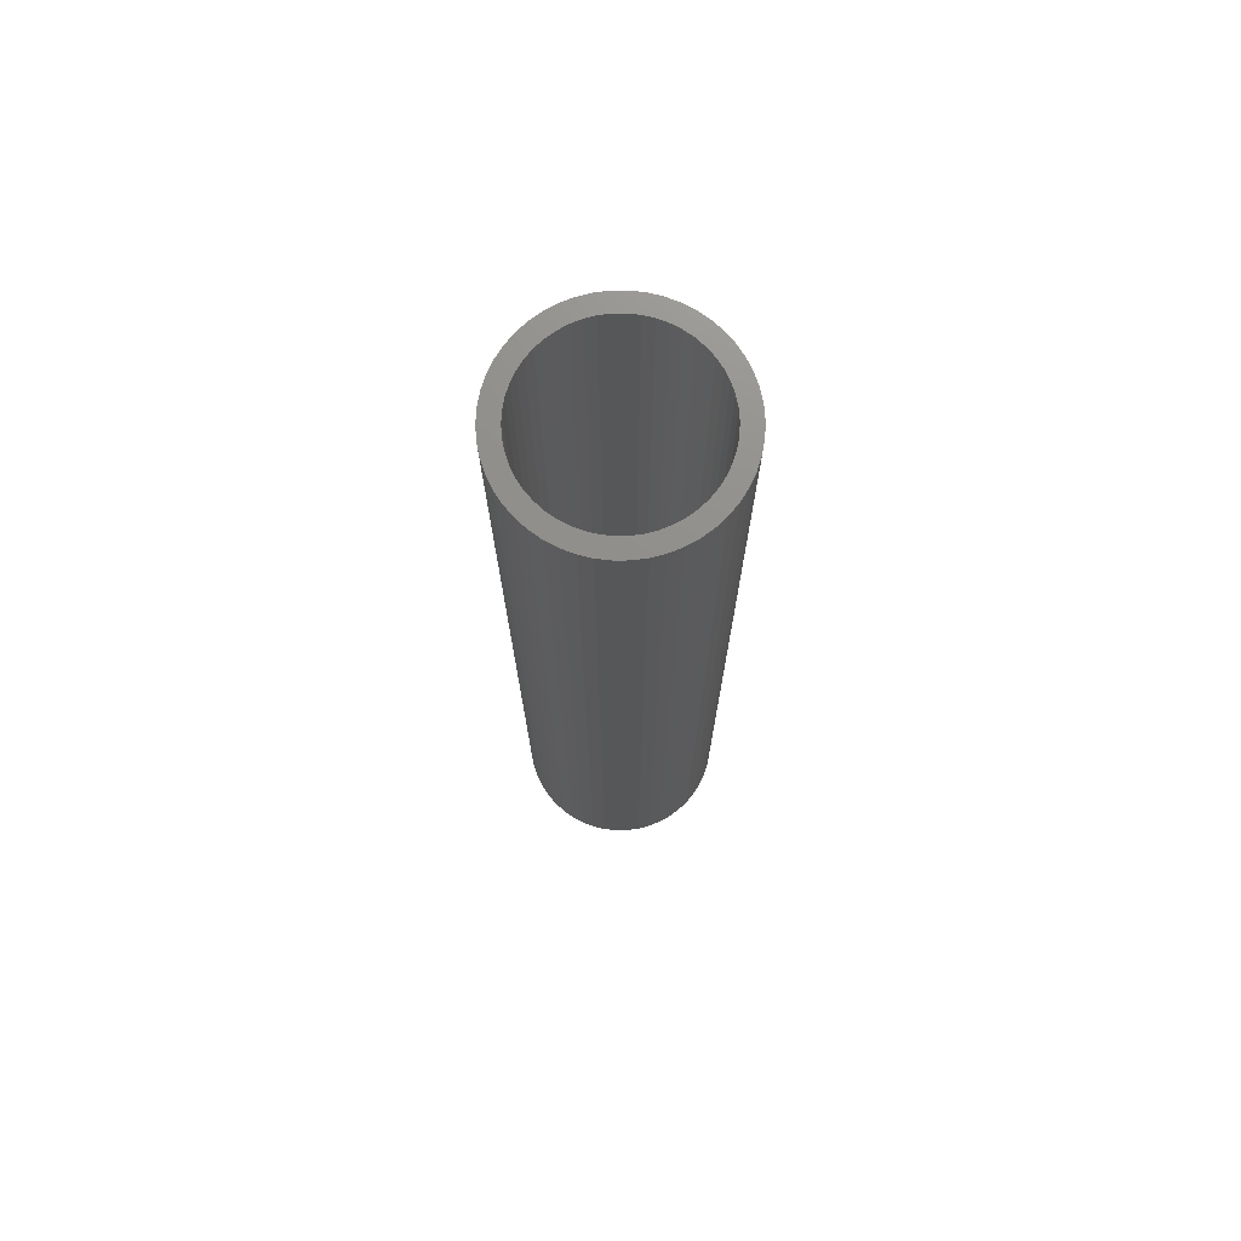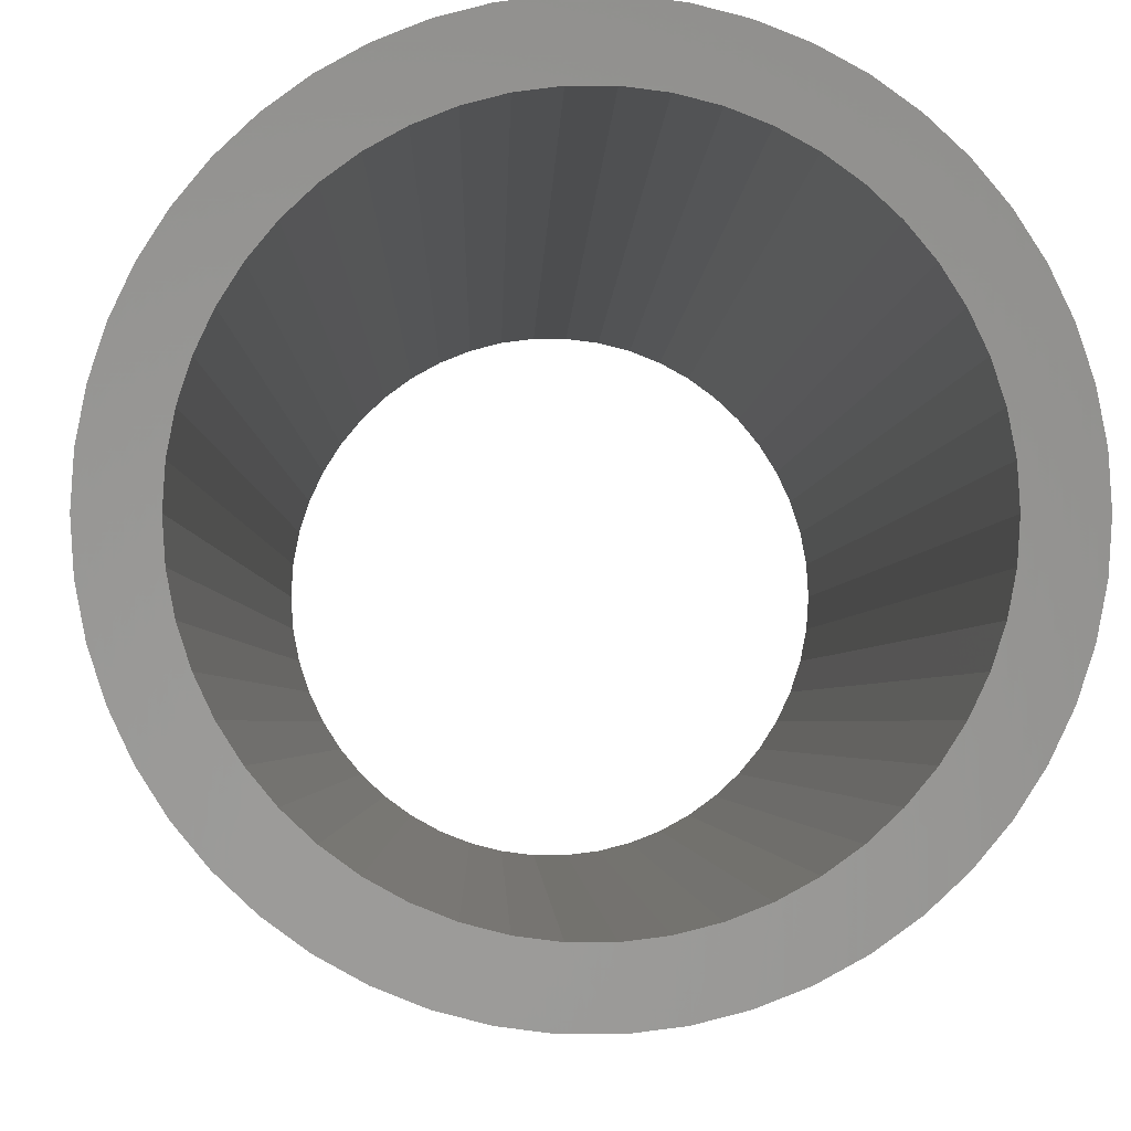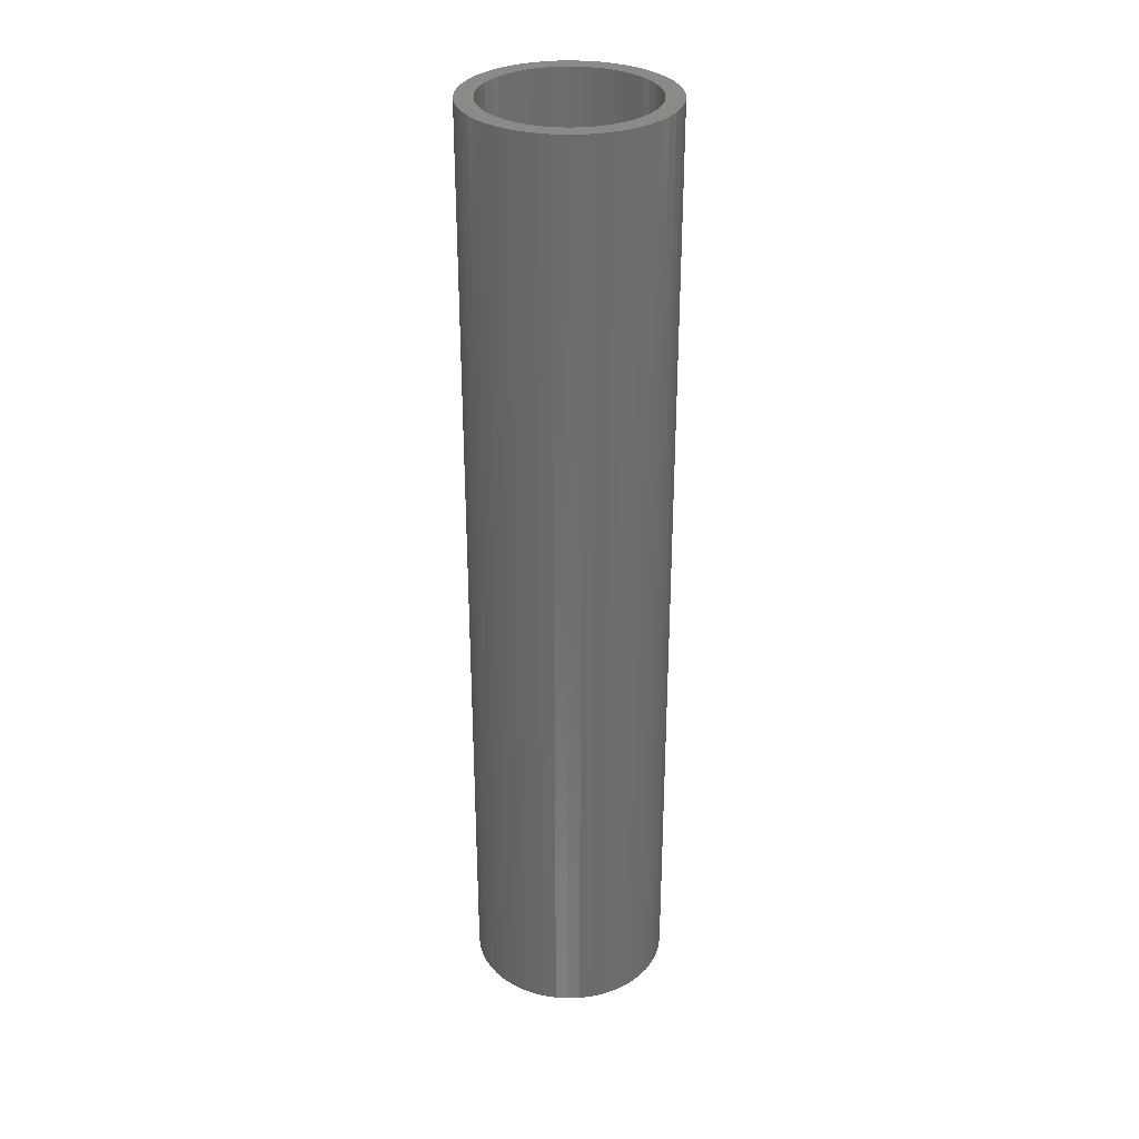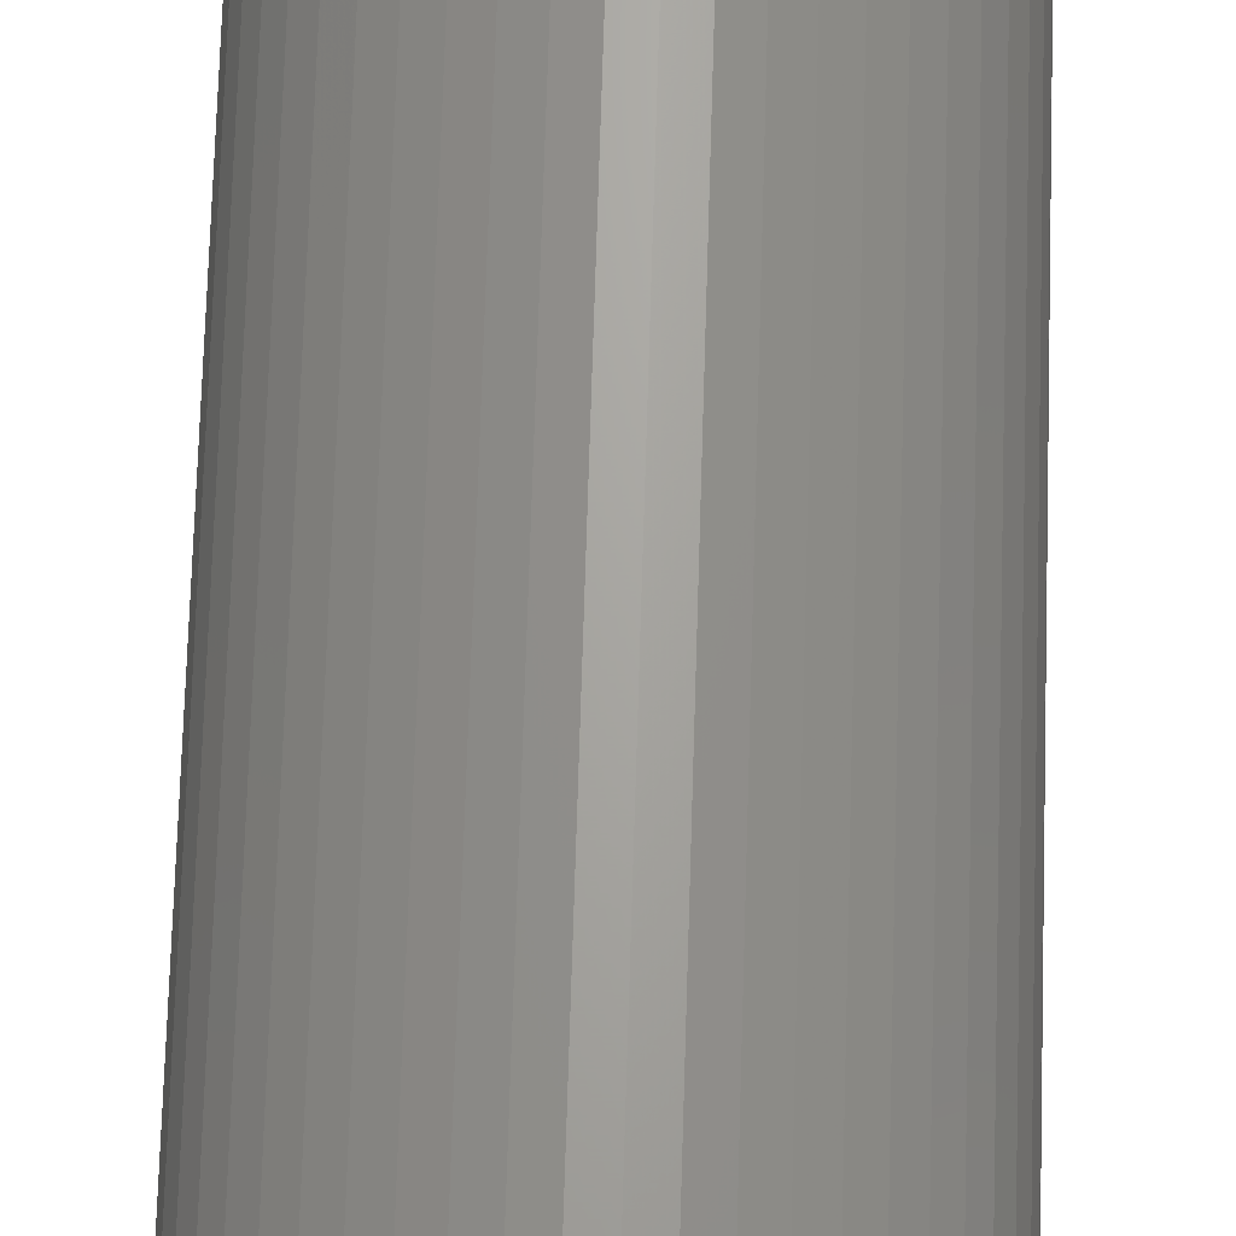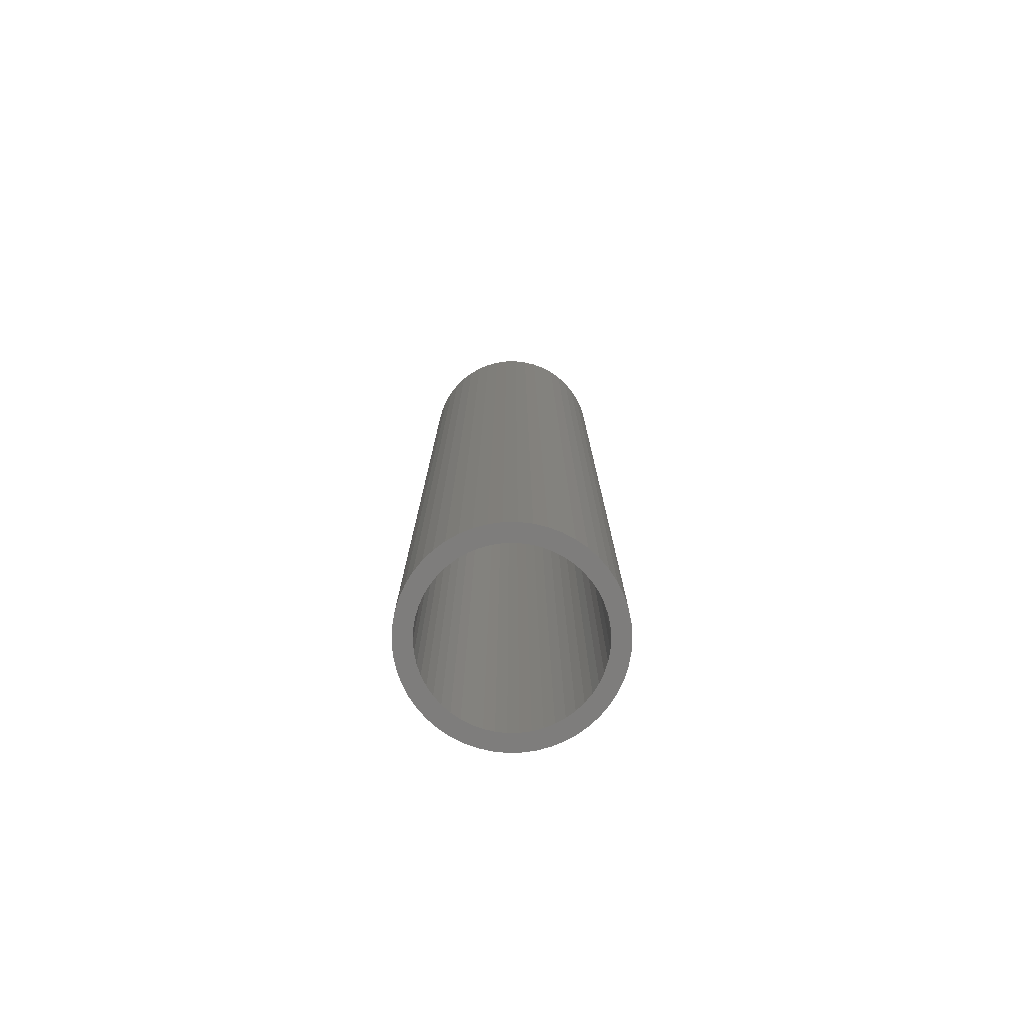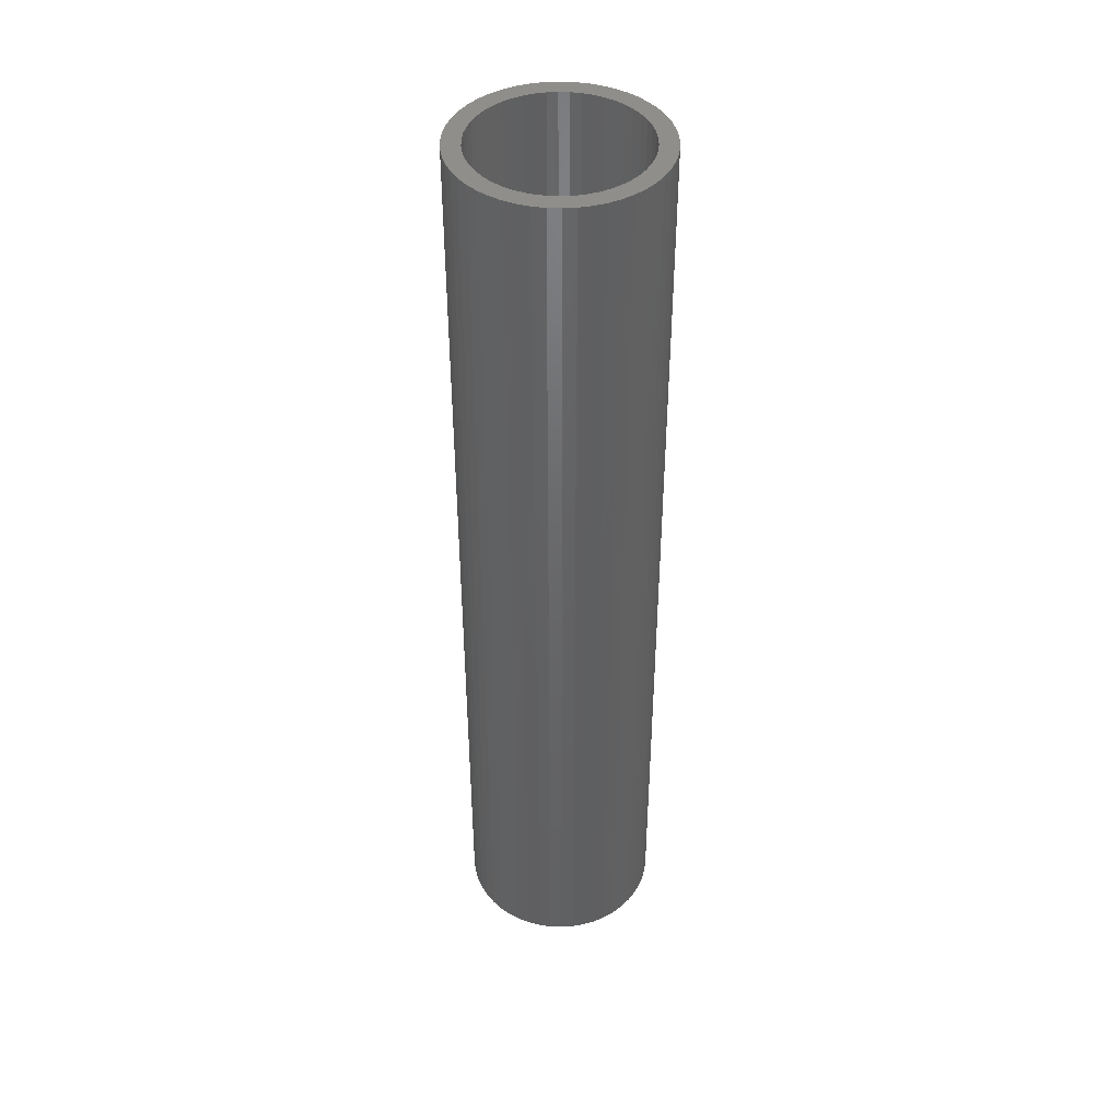
<metadata>
{"format":"stl","ext":"stl","renderer":"f3d","projection":"perspective","resolution":1024,"background":"white","views":[{"elev":73.4,"azim":129.1,"up":"+Z"},{"elev":-1.2,"azim":-0.6,"up":"+Y"},{"elev":31.6,"azim":-160.9,"up":"+Z"},{"elev":66.8,"azim":-178.3,"up":"+Y"},{"elev":-77.2,"azim":-164.8,"up":"+Z"},{"elev":43.2,"azim":-112.6,"up":"+Z"}]}
</metadata>
<code>
# stl→obj: 200 verts, 400 faces
v 8.5 0 40.5
v 8.433 1.065 -40.5
v 8.433 1.065 40.5
v 8.5 0 -40.5
v -8.5 0 -40.5
v -8.433 1.065 40.5
v -8.433 1.065 -40.5
v -8.5 0 40.5
v 0.5337 8.483 -40.5
v -0.5337 8.483 40.5
v 0.5337 8.483 40.5
v -0.5337 8.483 -40.5
v -0.5337 -8.483 -40.5
v 0.5337 -8.483 40.5
v -0.5337 -8.483 40.5
v 0.5337 -8.483 -40.5
v 6.196 5.819 -40.5
v 5.418 6.549 40.5
v 6.196 5.819 40.5
v 5.418 6.549 -40.5
v -5.418 6.549 -40.5
v -6.196 5.819 40.5
v -5.418 6.549 40.5
v -6.196 5.819 -40.5
v -2.627 8.084 -40.5
v -3.619 7.691 40.5
v -2.627 8.084 40.5
v -3.619 7.691 -40.5
v 7.903 3.129 40.5
v 7.449 4.095 -40.5
v 7.449 4.095 40.5
v 7.903 3.129 -40.5
v 3.619 7.691 -40.5
v 2.627 8.084 40.5
v 3.619 7.691 40.5
v 2.627 8.084 -40.5
v 1.593 8.349 40.5
v 1.593 8.349 -40.5
v 4.555 7.177 -40.5
v 4.555 7.177 40.5
v -7.903 3.129 -40.5
v -7.449 4.095 40.5
v -7.449 4.095 -40.5
v -7.903 3.129 40.5
v 7 0 40.5
v 6.945 0.8773 40.5
v 8.233 2.114 40.5
v 8.433 -1.065 40.5
v 6.78 1.741 40.5
v 6.945 -0.8773 40.5
v 6.508 2.577 40.5
v 8.233 -2.114 40.5
v 6.78 -1.741 40.5
v 6.134 3.372 40.5
v 6.877 4.996 40.5
v 5.663 4.114 40.5
v 5.103 4.792 40.5
v 4.462 5.394 40.5
v 3.751 5.91 40.5
v 2.98 6.334 40.5
v 2.163 6.657 40.5
v 1.312 6.876 40.5
v 0.4395 6.986 40.5
v -0.4395 6.986 40.5
v -1.312 6.876 40.5
v -1.593 8.349 40.5
v -2.163 6.657 40.5
v -2.98 6.334 40.5
v -3.751 5.91 40.5
v -4.555 7.177 40.5
v -4.462 5.394 40.5
v -5.103 4.792 40.5
v -5.663 4.114 40.5
v -6.877 4.996 40.5
v -6.134 3.372 40.5
v -6.508 2.577 40.5
v -6.78 1.741 40.5
v -8.233 2.114 40.5
v 7.903 -3.129 40.5
v 6.508 -2.577 40.5
v 7.449 -4.095 40.5
v 6.134 -3.372 40.5
v 6.877 -4.996 40.5
v 5.663 -4.114 40.5
v 6.196 -5.819 40.5
v 5.103 -4.792 40.5
v 5.418 -6.549 40.5
v 4.462 -5.394 40.5
v 4.555 -7.177 40.5
v 3.751 -5.91 40.5
v 3.619 -7.691 40.5
v 2.98 -6.334 40.5
v 2.627 -8.084 40.5
v 2.163 -6.657 40.5
v 1.593 -8.349 40.5
v 1.312 -6.876 40.5
v 0.4395 -6.986 40.5
v -0.4395 -6.986 40.5
v -1.312 -6.876 40.5
v -1.593 -8.349 40.5
v -2.163 -6.657 40.5
v -2.627 -8.084 40.5
v -2.98 -6.334 40.5
v -3.619 -7.691 40.5
v -3.751 -5.91 40.5
v -4.555 -7.177 40.5
v -4.462 -5.394 40.5
v -5.418 -6.549 40.5
v -5.103 -4.792 40.5
v -6.196 -5.819 40.5
v -5.663 -4.114 40.5
v -6.877 -4.996 40.5
v -6.134 -3.372 40.5
v -7.449 -4.095 40.5
v -6.508 -2.577 40.5
v -7.903 -3.129 40.5
v -6.78 -1.741 40.5
v -8.233 -2.114 40.5
v -6.945 -0.8773 40.5
v -8.433 -1.065 40.5
v -7 0 40.5
v -6.945 0.8773 40.5
v -1.593 8.349 -40.5
v 7 0 -40.5
v 8.433 -1.065 -40.5
v 6.945 -0.8773 -40.5
v 8.233 -2.114 -40.5
v 6.78 -1.741 -40.5
v 7.903 -3.129 -40.5
v 6.945 0.8773 -40.5
v 6.508 -2.577 -40.5
v 7.449 -4.095 -40.5
v 8.233 2.114 -40.5
v 6.78 1.741 -40.5
v 6.134 -3.372 -40.5
v 6.877 -4.996 -40.5
v 5.663 -4.114 -40.5
v 6.196 -5.819 -40.5
v 5.103 -4.792 -40.5
v 5.418 -6.549 -40.5
v 4.462 -5.394 -40.5
v 4.555 -7.177 -40.5
v 3.751 -5.91 -40.5
v 3.619 -7.691 -40.5
v 2.98 -6.334 -40.5
v 2.627 -8.084 -40.5
v 2.163 -6.657 -40.5
v 1.593 -8.349 -40.5
v 1.312 -6.876 -40.5
v 0.4395 -6.986 -40.5
v -0.4395 -6.986 -40.5
v -1.312 -6.876 -40.5
v -1.593 -8.349 -40.5
v -2.163 -6.657 -40.5
v -2.627 -8.084 -40.5
v -2.98 -6.334 -40.5
v -3.619 -7.691 -40.5
v -3.751 -5.91 -40.5
v -4.555 -7.177 -40.5
v -4.462 -5.394 -40.5
v -5.418 -6.549 -40.5
v -5.103 -4.792 -40.5
v -6.196 -5.819 -40.5
v -5.663 -4.114 -40.5
v -6.877 -4.996 -40.5
v -6.134 -3.372 -40.5
v -7.449 -4.095 -40.5
v -6.508 -2.577 -40.5
v -7.903 -3.129 -40.5
v -6.78 -1.741 -40.5
v -8.233 -2.114 -40.5
v 6.508 2.577 -40.5
v 6.134 3.372 -40.5
v 6.877 4.996 -40.5
v 5.663 4.114 -40.5
v 5.103 4.792 -40.5
v 4.462 5.394 -40.5
v 3.751 5.91 -40.5
v 2.98 6.334 -40.5
v 2.163 6.657 -40.5
v 1.312 6.876 -40.5
v 0.4395 6.986 -40.5
v -0.4395 6.986 -40.5
v -1.312 6.876 -40.5
v -2.163 6.657 -40.5
v -2.98 6.334 -40.5
v -3.751 5.91 -40.5
v -4.555 7.177 -40.5
v -4.462 5.394 -40.5
v -5.103 4.792 -40.5
v -5.663 4.114 -40.5
v -6.877 4.996 -40.5
v -6.134 3.372 -40.5
v -6.508 2.577 -40.5
v -6.78 1.741 -40.5
v -8.233 2.114 -40.5
v -6.945 0.8773 -40.5
v -7 0 -40.5
v -6.945 -0.8773 -40.5
v -8.433 -1.065 -40.5
f 1 2 3
f 2 1 4
f 5 6 7
f 6 5 8
f 9 10 11
f 10 9 12
f 13 14 15
f 14 13 16
f 17 18 19
f 18 17 20
f 21 22 23
f 22 21 24
f 25 26 27
f 26 25 28
f 29 30 31
f 30 29 32
f 33 34 35
f 34 33 36
f 36 37 34
f 37 36 38
f 39 35 40
f 35 39 33
f 41 42 43
f 42 41 44
f 45 1 3
f 46 3 47
f 1 45 48
f 49 47 29
f 50 48 45
f 51 29 31
f 48 50 52
f 53 52 50
f 3 46 45
f 54 31 55
f 47 49 46
f 29 51 49
f 56 55 19
f 31 54 51
f 55 56 54
f 57 19 18
f 19 57 56
f 58 18 40
f 18 58 57
f 40 59 58
f 35 59 40
f 35 60 59
f 34 60 35
f 34 61 60
f 37 61 34
f 37 62 61
f 11 62 37
f 11 63 62
f 11 64 63
f 10 64 11
f 10 65 64
f 66 65 10
f 66 67 65
f 27 67 66
f 27 68 67
f 26 68 27
f 26 69 68
f 70 69 26
f 69 70 71
f 23 71 70
f 71 23 72
f 22 72 23
f 72 22 73
f 74 73 22
f 73 74 75
f 42 75 74
f 75 42 76
f 44 76 42
f 76 44 77
f 78 77 44
f 52 53 79
f 80 79 53
f 79 80 81
f 82 81 80
f 81 82 83
f 84 83 82
f 83 84 85
f 86 85 84
f 85 86 87
f 88 87 86
f 87 88 89
f 90 89 88
f 90 91 89
f 92 91 90
f 92 93 91
f 94 93 92
f 94 95 93
f 96 95 94
f 96 14 95
f 97 14 96
f 98 14 97
f 98 15 14
f 99 15 98
f 99 100 15
f 101 100 99
f 101 102 100
f 103 102 101
f 103 104 102
f 105 104 103
f 106 105 107
f 105 106 104
f 108 107 109
f 107 108 106
f 110 109 111
f 112 111 113
f 109 110 108
f 114 113 115
f 116 115 117
f 111 112 110
f 118 117 119
f 120 119 121
f 77 78 122
f 113 114 112
f 6 122 78
f 115 116 114
f 122 6 121
f 117 118 116
f 8 121 6
f 119 120 118
f 121 8 120
f 12 66 10
f 66 12 123
f 124 4 125
f 126 125 127
f 4 124 2
f 128 127 129
f 130 2 124
f 131 129 132
f 2 130 133
f 134 133 130
f 125 126 124
f 135 132 136
f 127 128 126
f 129 131 128
f 137 136 138
f 132 135 131
f 136 137 135
f 139 138 140
f 138 139 137
f 141 140 142
f 140 141 139
f 142 143 141
f 144 143 142
f 144 145 143
f 146 145 144
f 146 147 145
f 148 147 146
f 148 149 147
f 16 149 148
f 16 150 149
f 16 151 150
f 13 151 16
f 13 152 151
f 153 152 13
f 153 154 152
f 155 154 153
f 155 156 154
f 157 156 155
f 157 158 156
f 159 158 157
f 158 159 160
f 161 160 159
f 160 161 162
f 163 162 161
f 162 163 164
f 165 164 163
f 164 165 166
f 167 166 165
f 166 167 168
f 169 168 167
f 168 169 170
f 171 170 169
f 133 134 32
f 172 32 134
f 32 172 30
f 173 30 172
f 30 173 174
f 175 174 173
f 174 175 17
f 176 17 175
f 17 176 20
f 177 20 176
f 20 177 39
f 178 39 177
f 178 33 39
f 179 33 178
f 179 36 33
f 180 36 179
f 180 38 36
f 181 38 180
f 181 9 38
f 182 9 181
f 183 9 182
f 183 12 9
f 184 12 183
f 184 123 12
f 185 123 184
f 185 25 123
f 186 25 185
f 186 28 25
f 187 28 186
f 188 187 189
f 187 188 28
f 21 189 190
f 189 21 188
f 24 190 191
f 192 191 193
f 190 24 21
f 43 193 194
f 41 194 195
f 191 192 24
f 196 195 197
f 7 197 198
f 170 171 199
f 193 43 192
f 200 199 171
f 194 41 43
f 199 200 198
f 195 196 41
f 5 198 200
f 197 7 196
f 198 5 7
f 16 95 14
f 95 16 148
f 47 32 29
f 32 47 133
f 3 133 47
f 133 3 2
f 55 17 19
f 17 55 174
f 31 174 55
f 174 31 30
f 38 11 37
f 11 38 9
f 20 40 18
f 40 20 39
f 43 74 192
f 74 43 42
f 192 22 24
f 22 192 74
f 196 44 41
f 44 196 78
f 7 78 196
f 78 7 6
f 28 70 26
f 70 28 188
f 188 23 70
f 23 188 21
f 123 27 66
f 27 123 25
f 48 4 1
f 4 48 125
f 81 129 79
f 129 81 132
f 163 108 110
f 108 163 161
f 167 116 169
f 116 167 114
f 165 114 167
f 114 165 112
f 144 89 91
f 89 144 142
f 79 127 52
f 127 79 129
f 163 112 165
f 112 163 110
f 171 120 200
f 120 171 118
f 200 8 5
f 8 200 120
f 169 118 171
f 118 169 116
f 140 85 87
f 85 140 138
f 146 91 93
f 91 146 144
f 148 93 95
f 93 148 146
f 52 125 48
f 125 52 127
f 83 132 81
f 132 83 136
f 85 136 83
f 136 85 138
f 153 15 100
f 15 153 13
f 161 106 108
f 106 161 159
f 142 87 89
f 87 142 140
f 155 100 102
f 100 155 153
f 157 102 104
f 102 157 155
f 159 104 106
f 104 159 157
f 124 46 130
f 46 124 45
f 121 197 122
f 197 121 198
f 183 63 64
f 63 183 182
f 150 98 97
f 98 150 151
f 177 57 58
f 57 177 176
f 190 71 72
f 71 190 189
f 186 67 68
f 67 186 185
f 172 54 173
f 54 172 51
f 130 49 134
f 49 130 46
f 180 60 61
f 60 180 179
f 179 59 60
f 59 179 178
f 76 193 75
f 193 76 194
f 77 194 76
f 194 77 195
f 185 65 67
f 65 185 184
f 149 97 96
f 97 149 150
f 134 51 172
f 51 134 49
f 175 57 176
f 57 175 56
f 173 56 175
f 56 173 54
f 181 61 62
f 61 181 180
f 182 62 63
f 62 182 181
f 178 58 59
f 58 178 177
f 75 191 73
f 191 75 193
f 73 190 72
f 190 73 191
f 122 195 77
f 195 122 197
f 187 68 69
f 68 187 186
f 189 69 71
f 69 189 187
f 184 64 65
f 64 184 183
f 126 45 124
f 45 126 50
f 135 80 131
f 80 135 82
f 113 168 115
f 168 113 166
f 111 166 113
f 166 111 164
f 143 92 90
f 92 143 145
f 131 53 128
f 53 131 80
f 139 84 137
f 84 139 86
f 109 164 111
f 164 109 162
f 115 170 117
f 170 115 168
f 119 198 121
f 198 119 199
f 139 88 86
f 88 139 141
f 145 94 92
f 94 145 147
f 147 96 94
f 96 147 149
f 128 50 126
f 50 128 53
f 137 82 135
f 82 137 84
f 151 99 98
f 99 151 152
f 154 103 101
f 103 154 156
f 156 105 103
f 105 156 158
f 152 101 99
f 101 152 154
f 117 199 119
f 199 117 170
f 141 90 88
f 90 141 143
f 158 107 105
f 107 158 160
f 160 109 107
f 109 160 162

</code>
